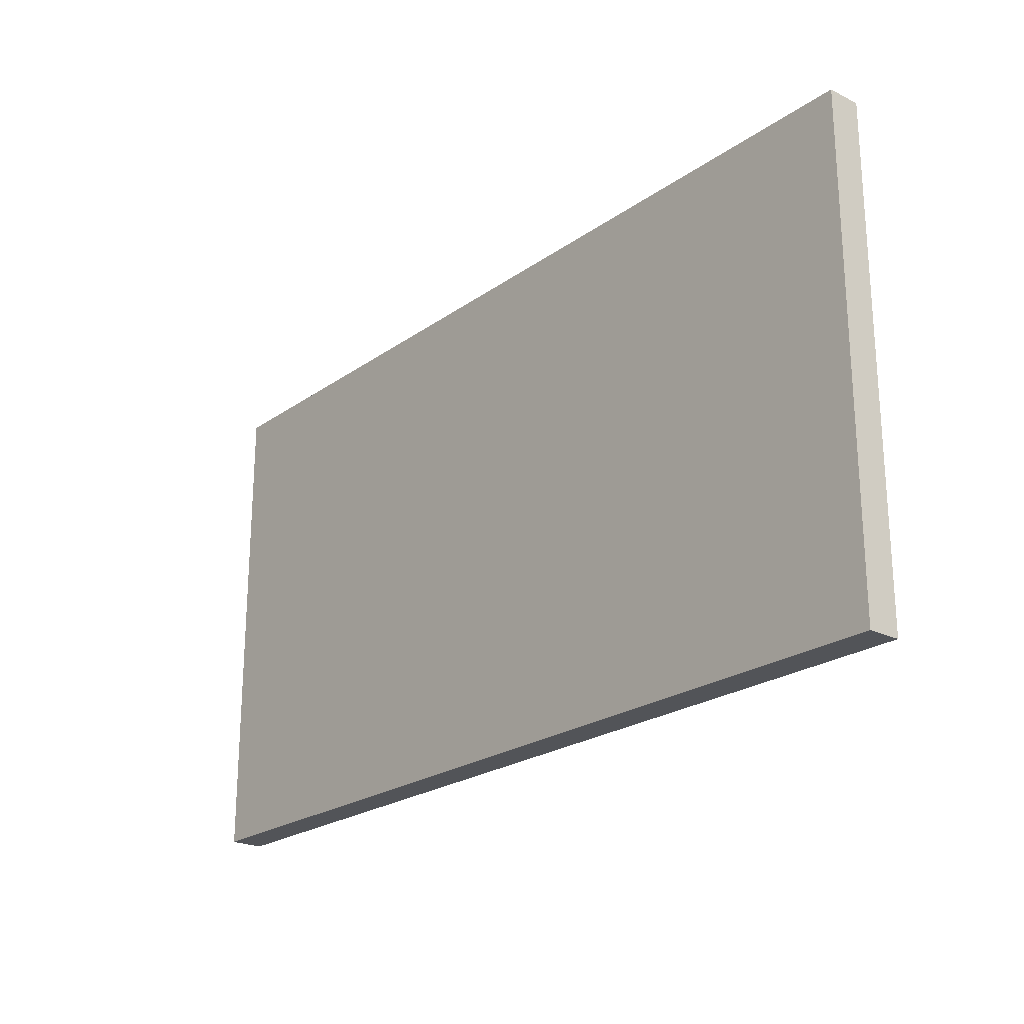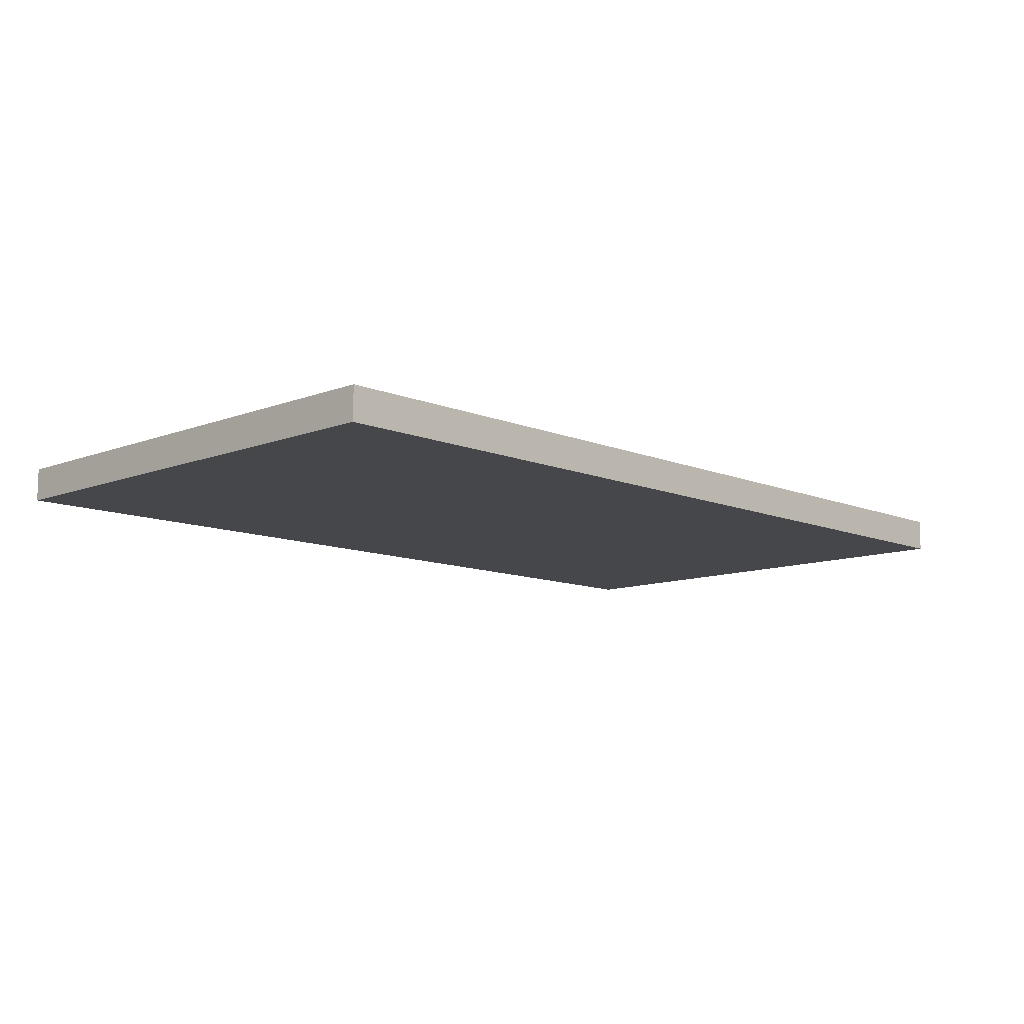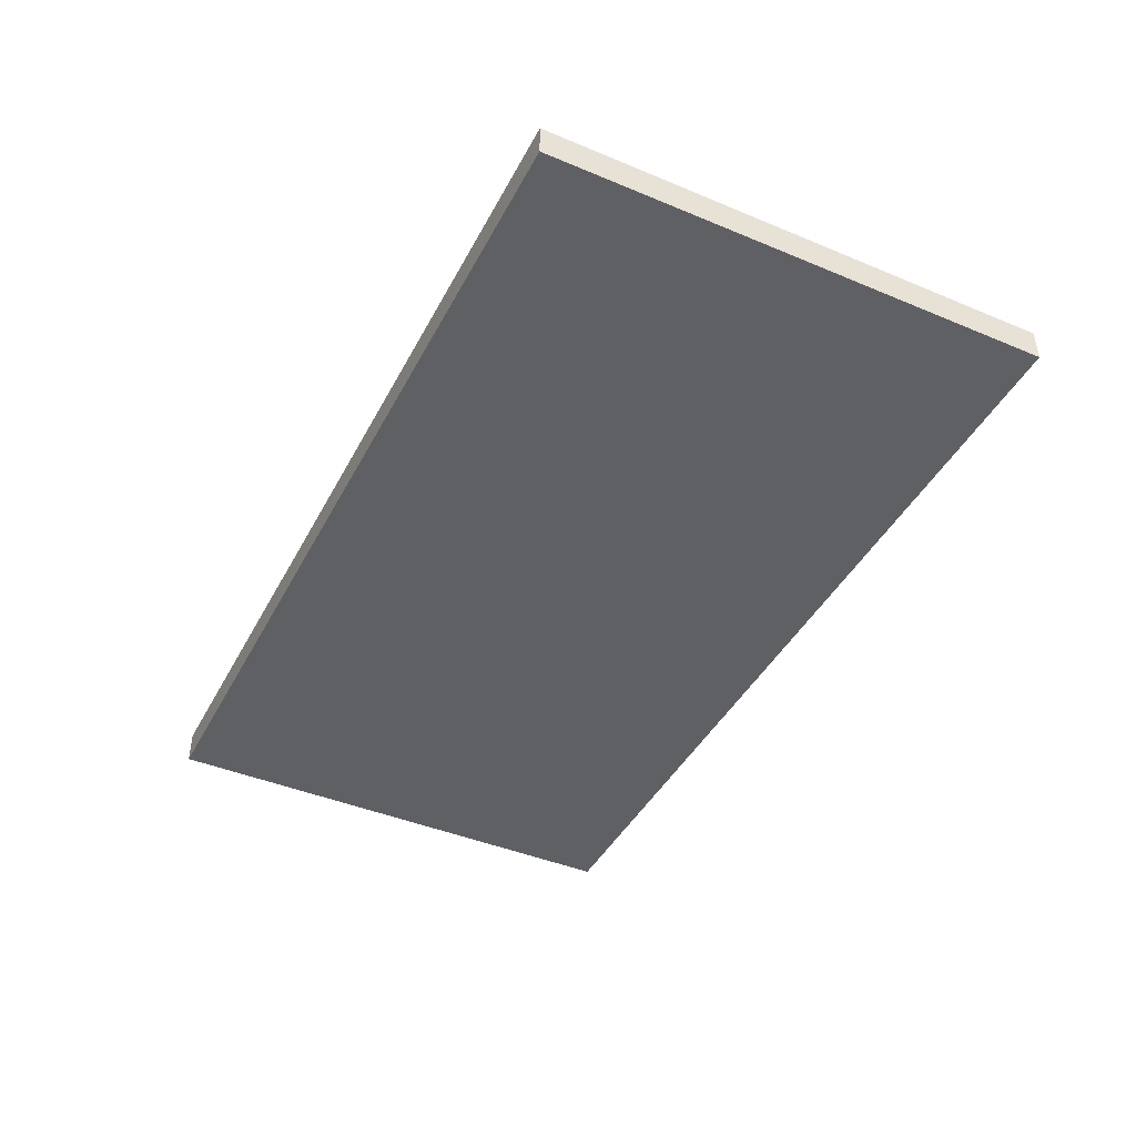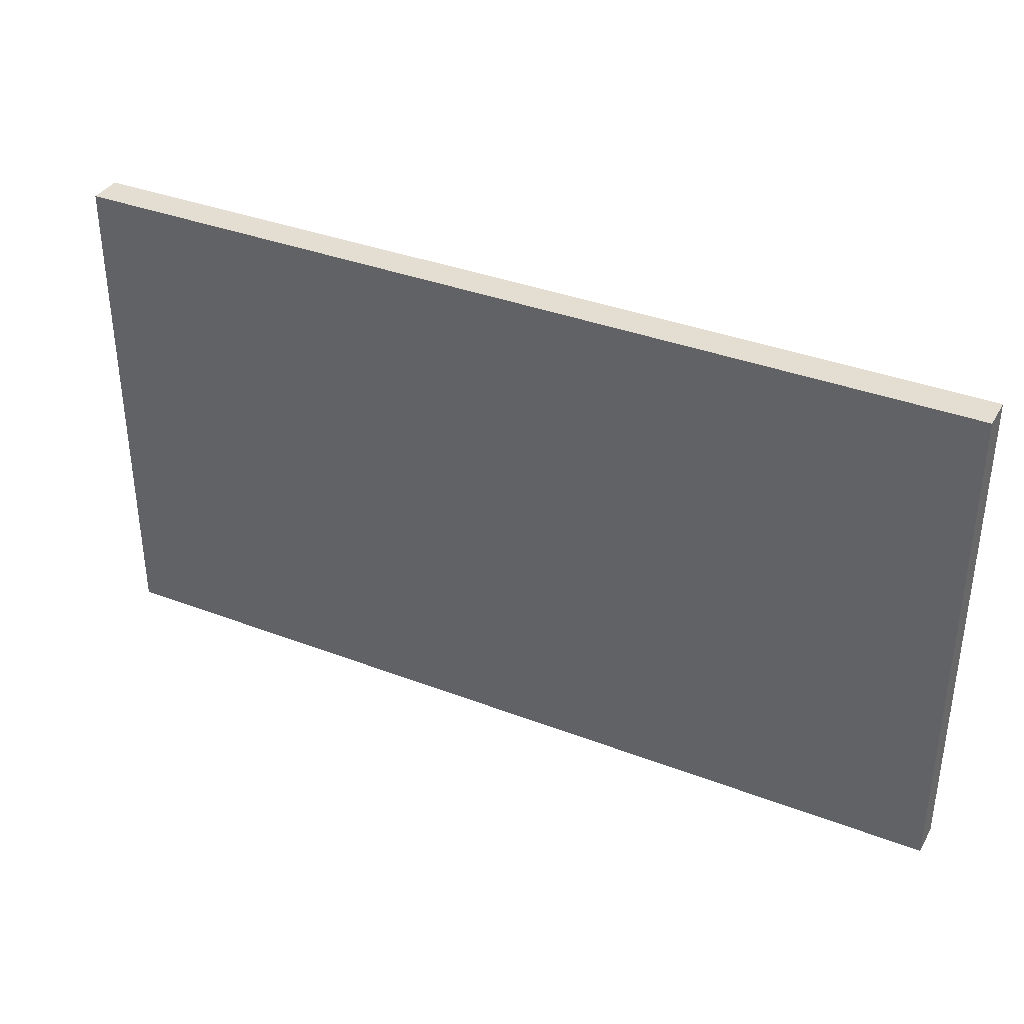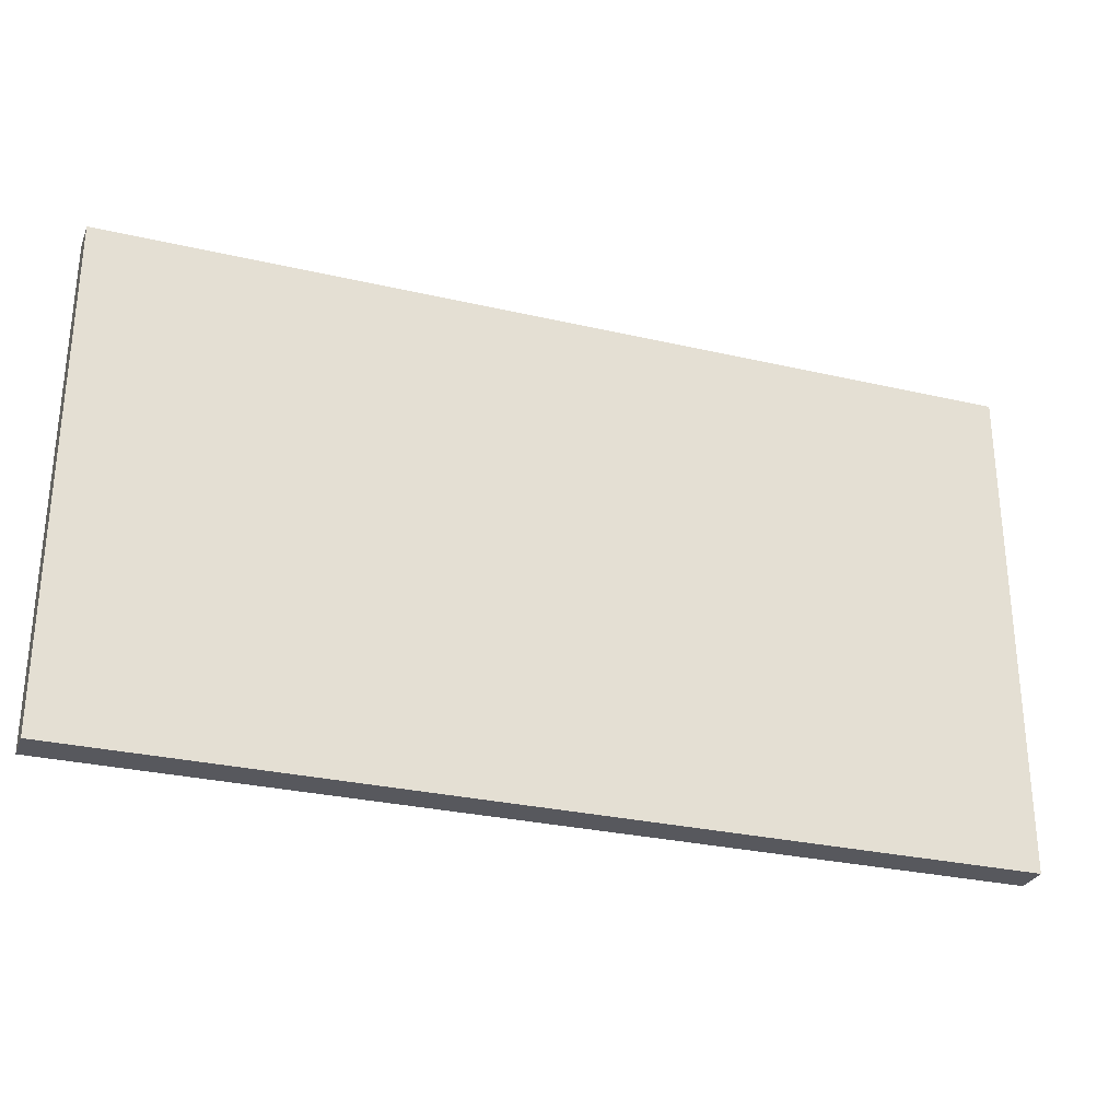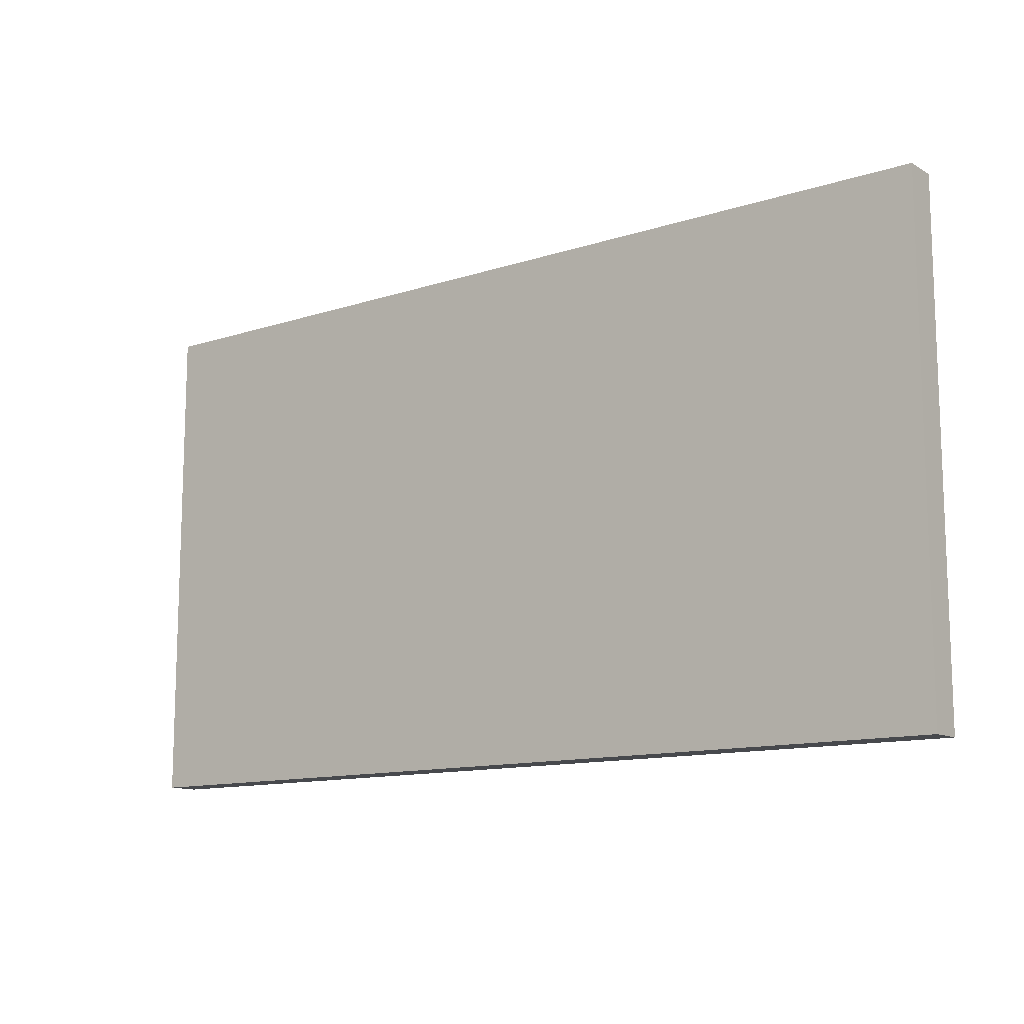
<metadata>
{"format":"obj","ext":"obj","renderer":"f3d","projection":"perspective","resolution":1024,"background":"white","views":[{"elev":-22.8,"azim":-130.0,"up":"+Y"},{"elev":-10.7,"azim":134.0,"up":"+Z"},{"elev":-43.1,"azim":-116.3,"up":"+Z"},{"elev":36.2,"azim":26.6,"up":"+Y"},{"elev":-28.9,"azim":-19.1,"up":"+Y"},{"elev":-12.3,"azim":-142.6,"up":"+Y"}]}
</metadata>
<code>
o DWR_FACE_4_1/DWR_FACE_4/mesh21/mesh21-geometry#mesh21-geometry
v 0.4295 -0.07992 0.5269
v -0.4449 -0.07992 0.4951
v -0.4449 -0.07992 0.5269
v 0.4295 -0.07992 0.4951
v -0.4449 -0.5622 0.5269
v 0.4295 -0.5622 0.4951
v -0.4449 -0.5622 0.4951
v 0.4295 -0.5622 0.5269
f 1 2 3
f 2 1 4
f 2 5 3
f 5 1 3
f 1 6 4
f 6 2 4
f 5 2 7
f 1 5 8
f 6 1 8
f 2 6 7
f 6 5 7
f 5 6 8
f 3 2 1
f 4 1 2
f 3 5 2
f 3 1 5
f 4 6 1
f 4 2 6
f 7 2 5
f 8 5 1
f 8 1 6
f 7 6 2
f 7 5 6
f 8 6 5

</code>
